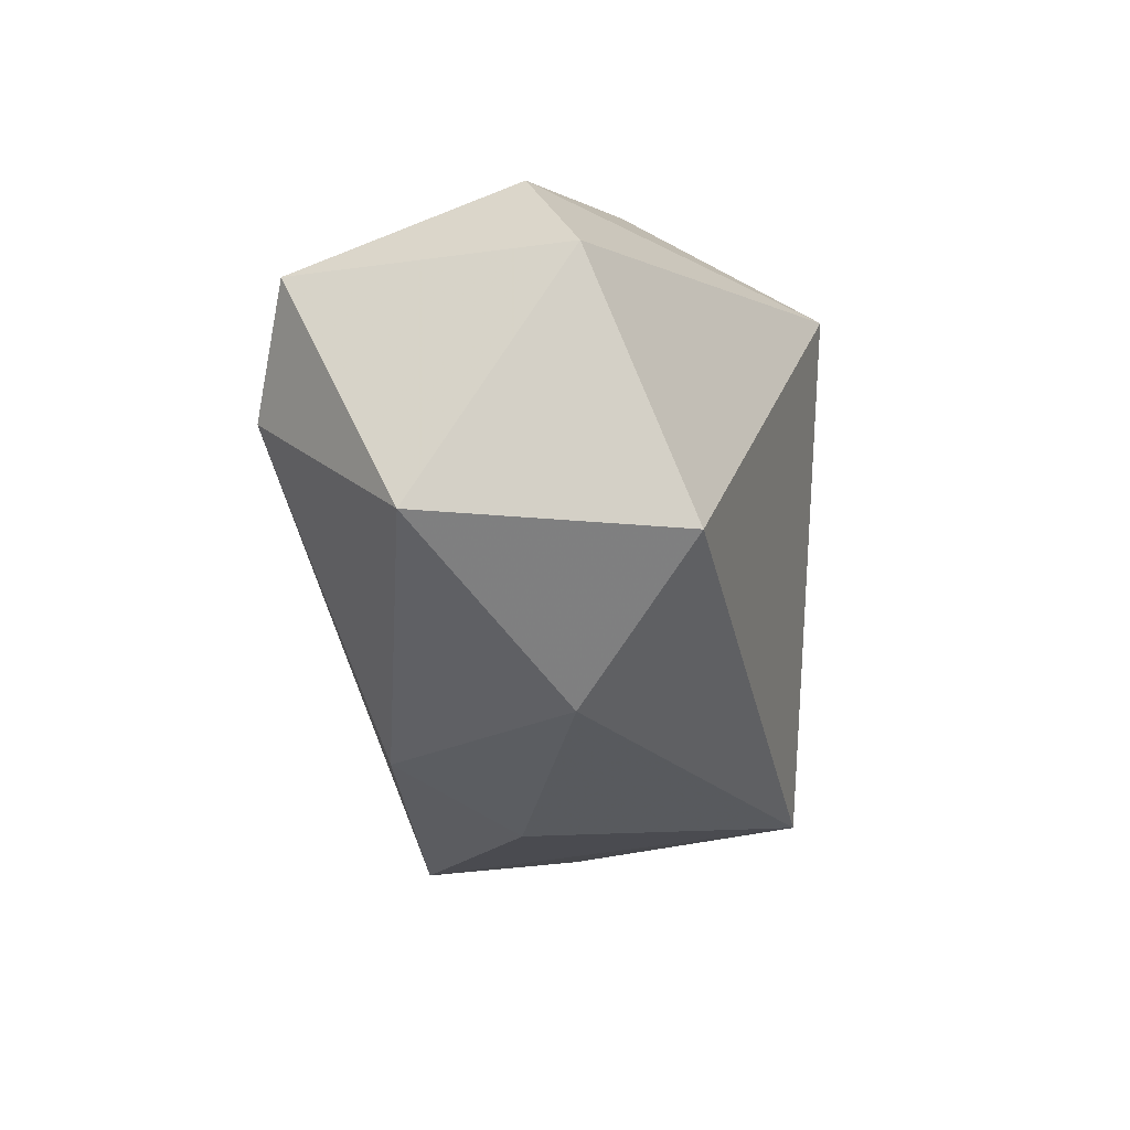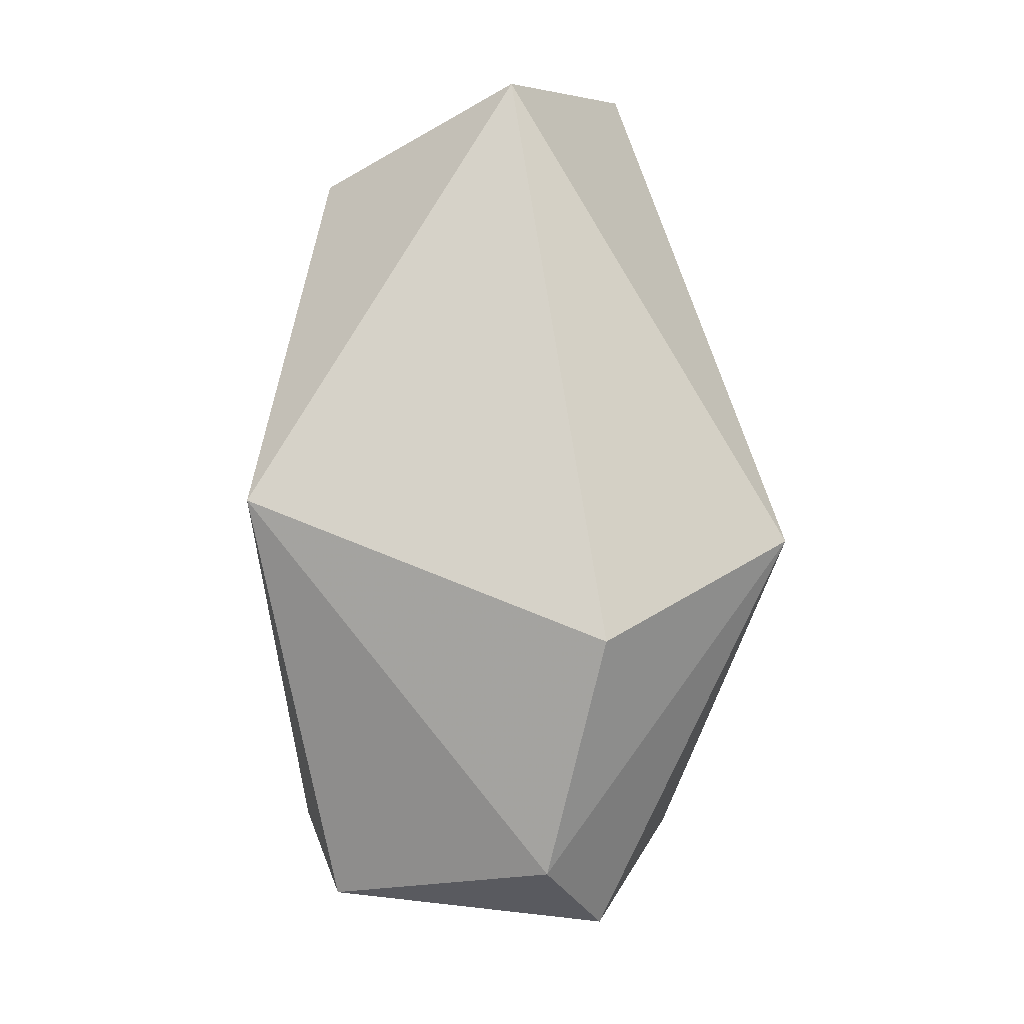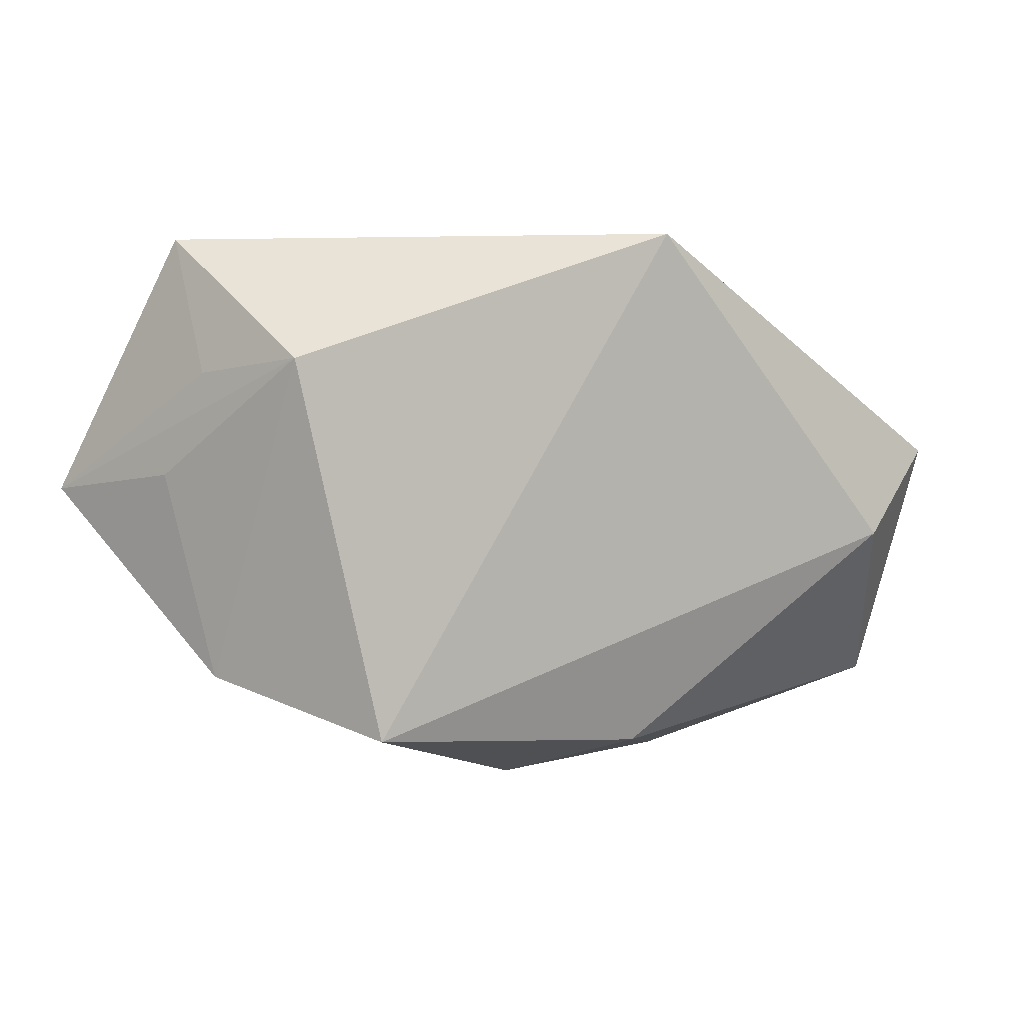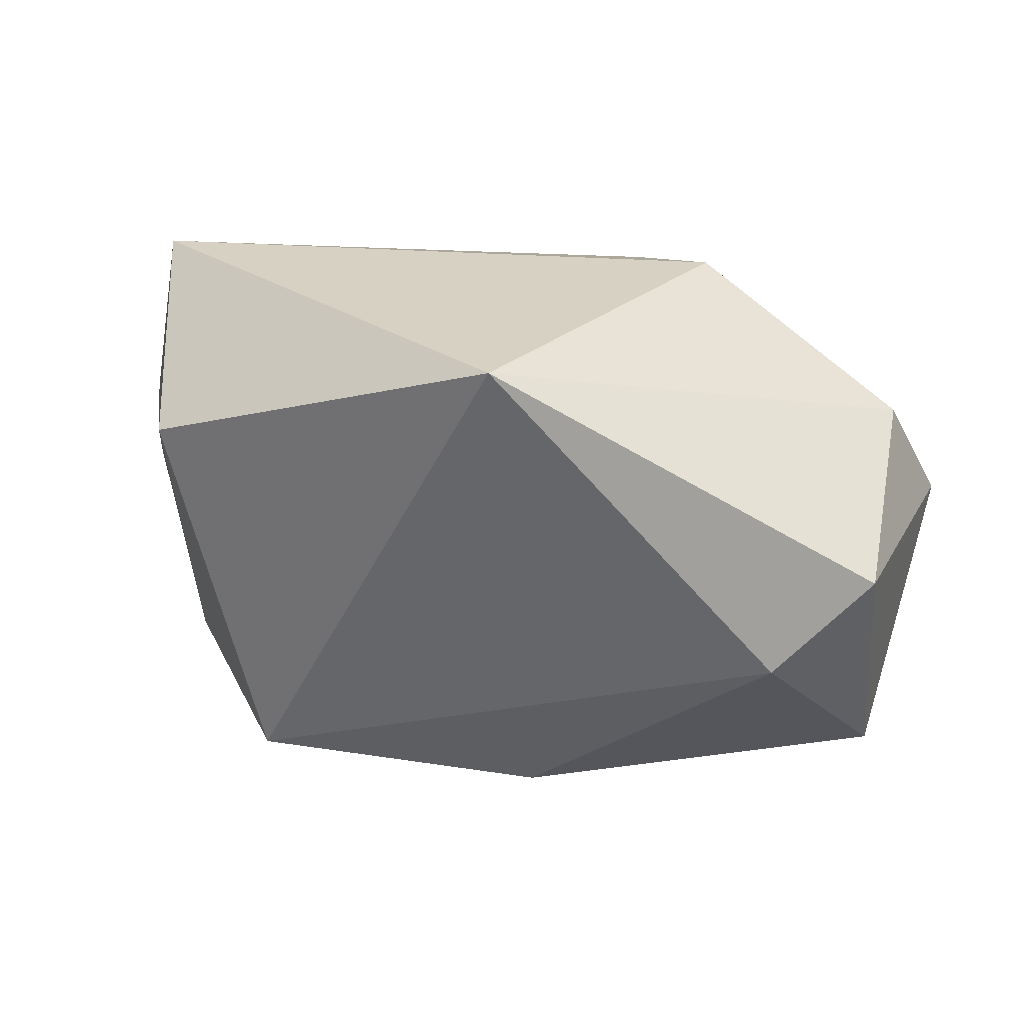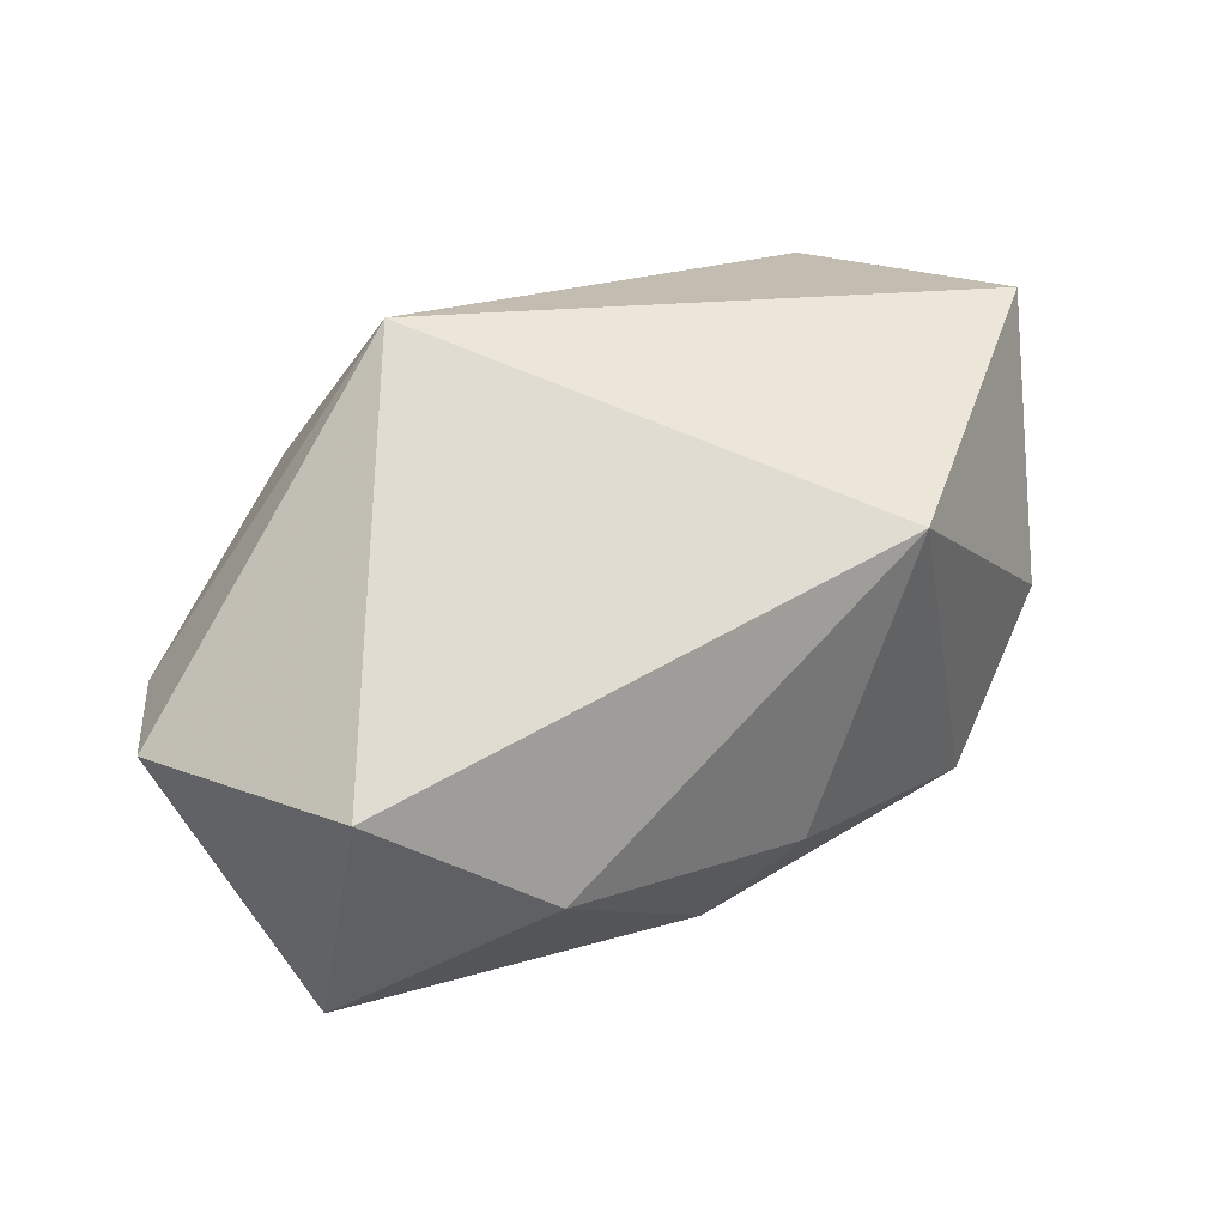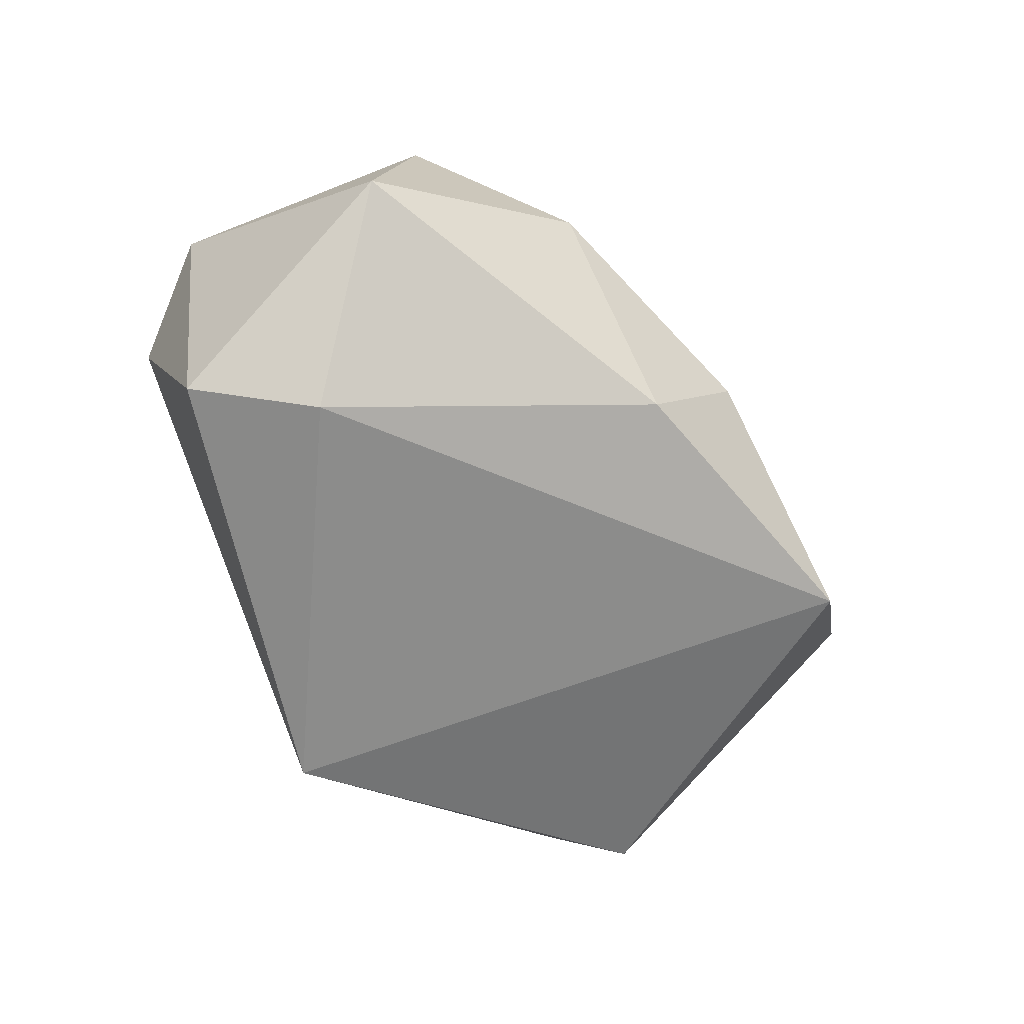
<metadata>
{"format":"obj","ext":"obj","renderer":"f3d","projection":"perspective","resolution":1024,"background":"white","views":[{"elev":-30.6,"azim":-87.5,"up":"+Y"},{"elev":77.6,"azim":-97.4,"up":"+Y"},{"elev":-0.2,"azim":147.0,"up":"+Y"},{"elev":27.1,"azim":-171.6,"up":"+Y"},{"elev":51.8,"azim":-30.2,"up":"+Z"},{"elev":-64.7,"azim":-47.5,"up":"+Z"}]}
</metadata>
<code>
v 0.04126 0.01261 -0.002245
v -0.011 0.0202 0.02805
v -0.04047 0.005278 -0.02399
v -0.001052 0.02753 -0.0271
v 0.03871 -0.01959 4.854e-05
v 0.02718 -0.02583 -0.01564
v 0.02031 -0.02392 0.02427
v 0.04083 0.02753 0.005636
v 0.004432 -0.0314 -0.004
v -0.02061 -0.03014 0.00245
v 0.04858 0.0006787 0.01927
v 0.04327 0.00195 0.002842
v -0.03577 -0.02018 0.01427
v -0.04142 -0.02084 -0.01217
v -0.04723 0.003272 0.003921
v -0.00416 -0.02725 -0.01653
v 0.03719 0.01349 -0.01553
v -0.04191 0.01477 -0.001352
v -0.03058 -0.004375 -0.0271
v -0.02025 0.02753 0.007363
f 2 15 13
f 2 8 20
f 20 8 4
f 19 4 6
f 2 13 7
f 6 4 17
f 4 8 17
f 18 20 4
f 18 15 2
f 2 20 18
f 16 19 6
f 14 13 15
f 19 16 14
f 11 8 2
f 2 7 11
f 15 18 3
f 3 14 15
f 19 14 3
f 4 19 3
f 3 18 4
f 6 7 9
f 9 16 6
f 5 7 6
f 5 11 7
f 6 17 5
f 1 17 8
f 8 11 1
f 1 11 17
f 10 14 16
f 16 9 10
f 13 14 10
f 10 7 13
f 10 9 7
f 17 11 12
f 12 5 17
f 11 5 12

</code>
